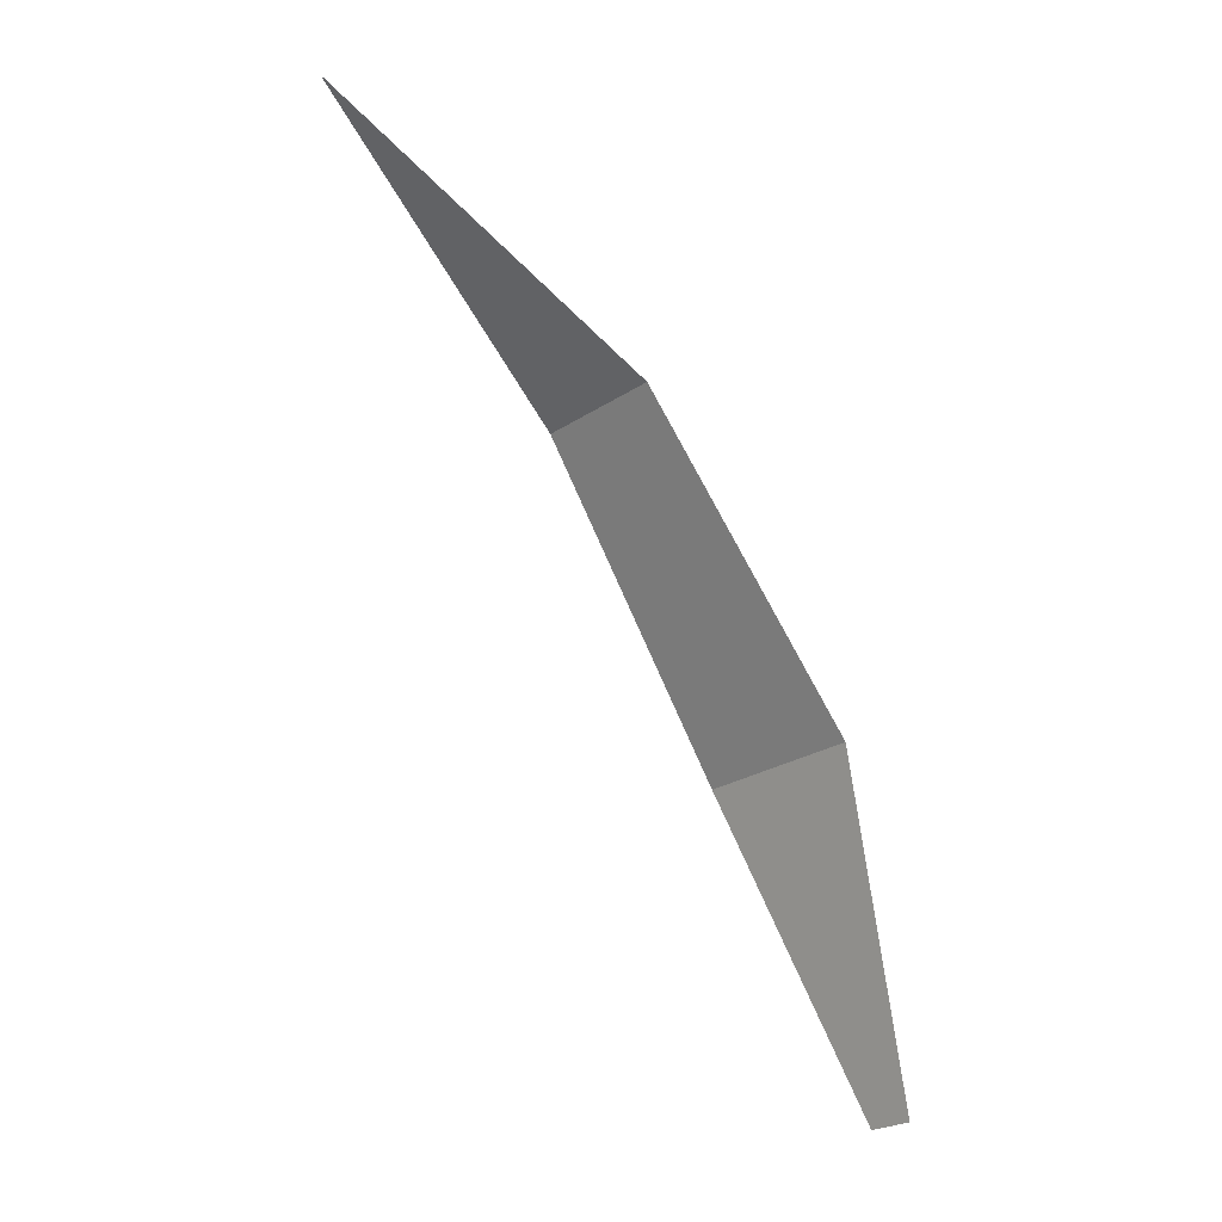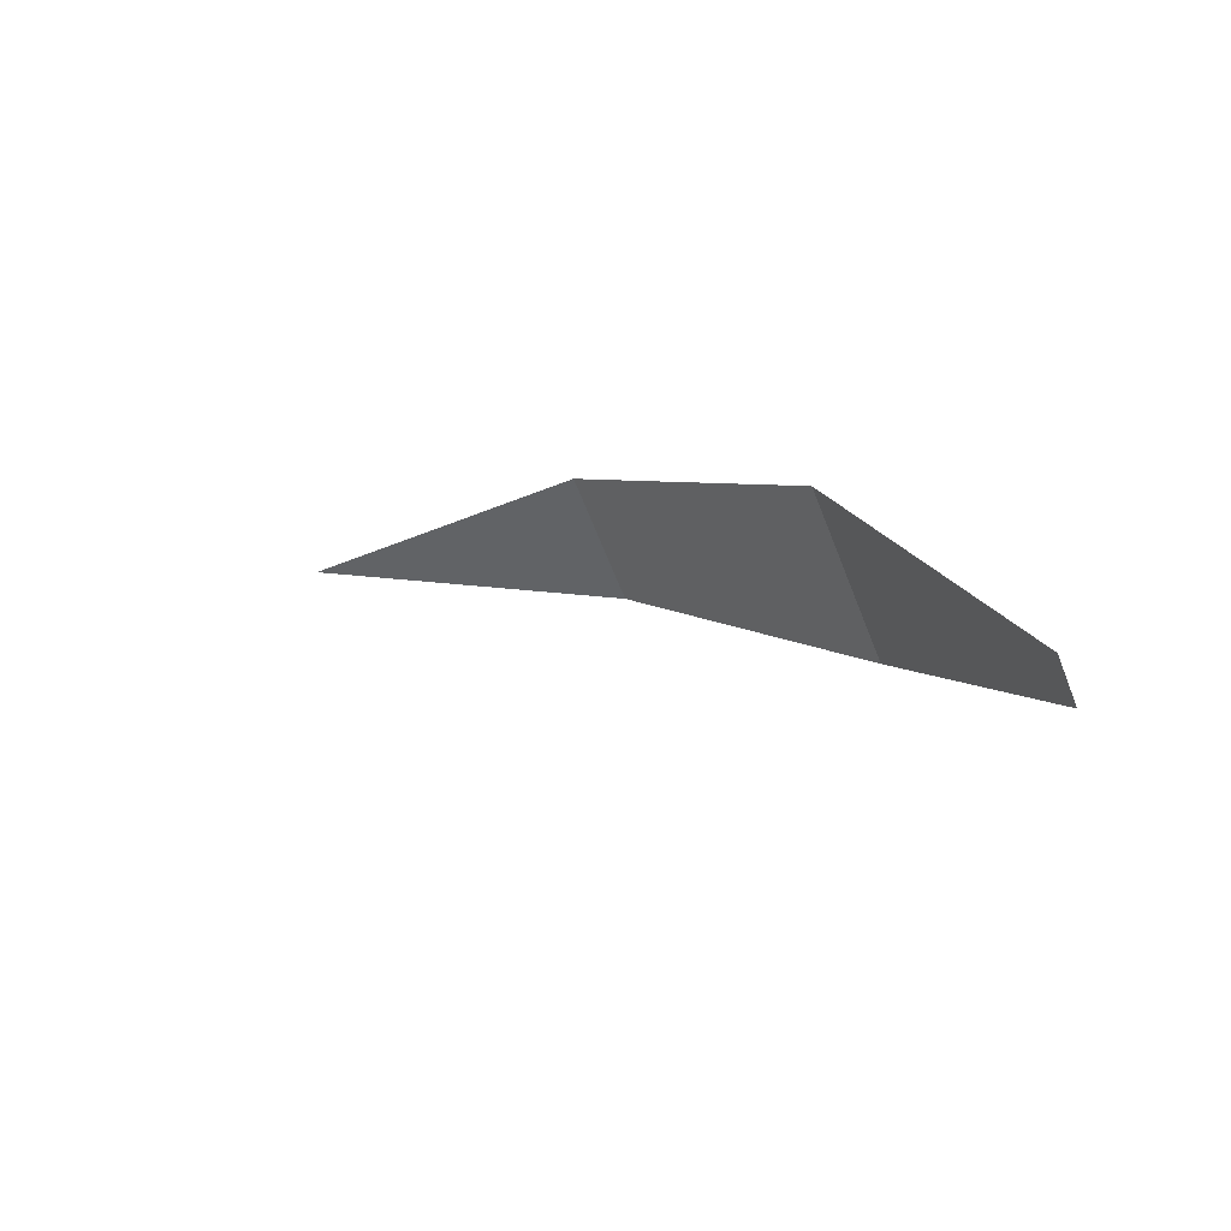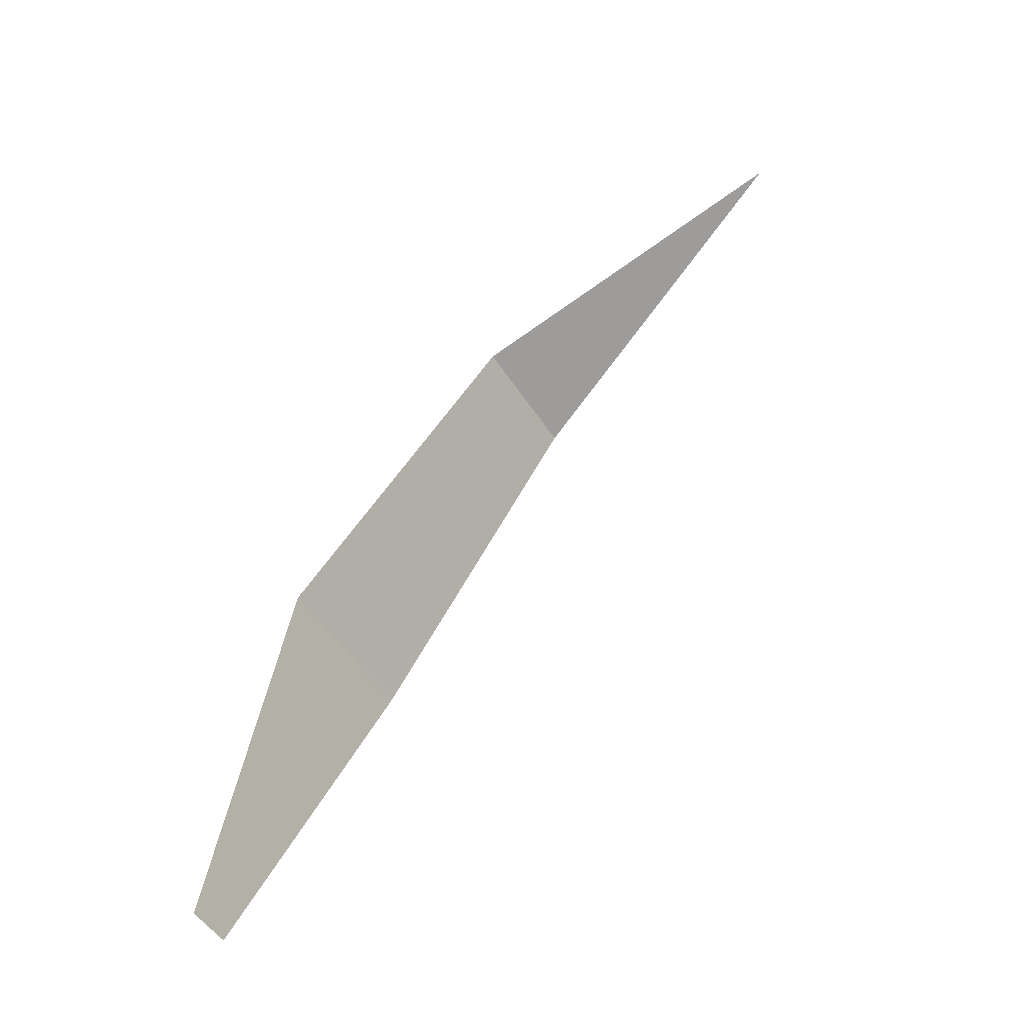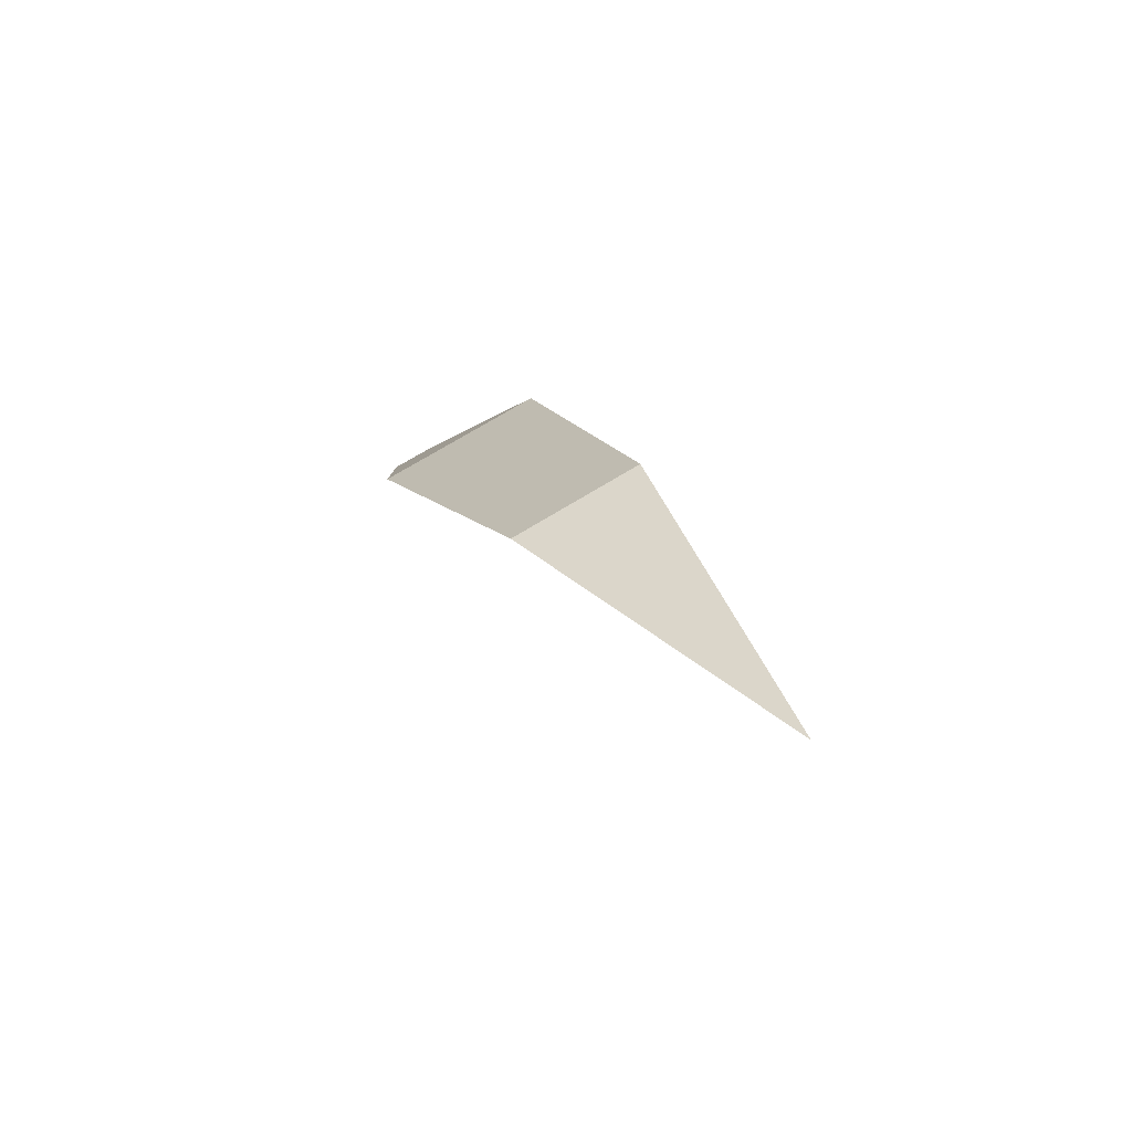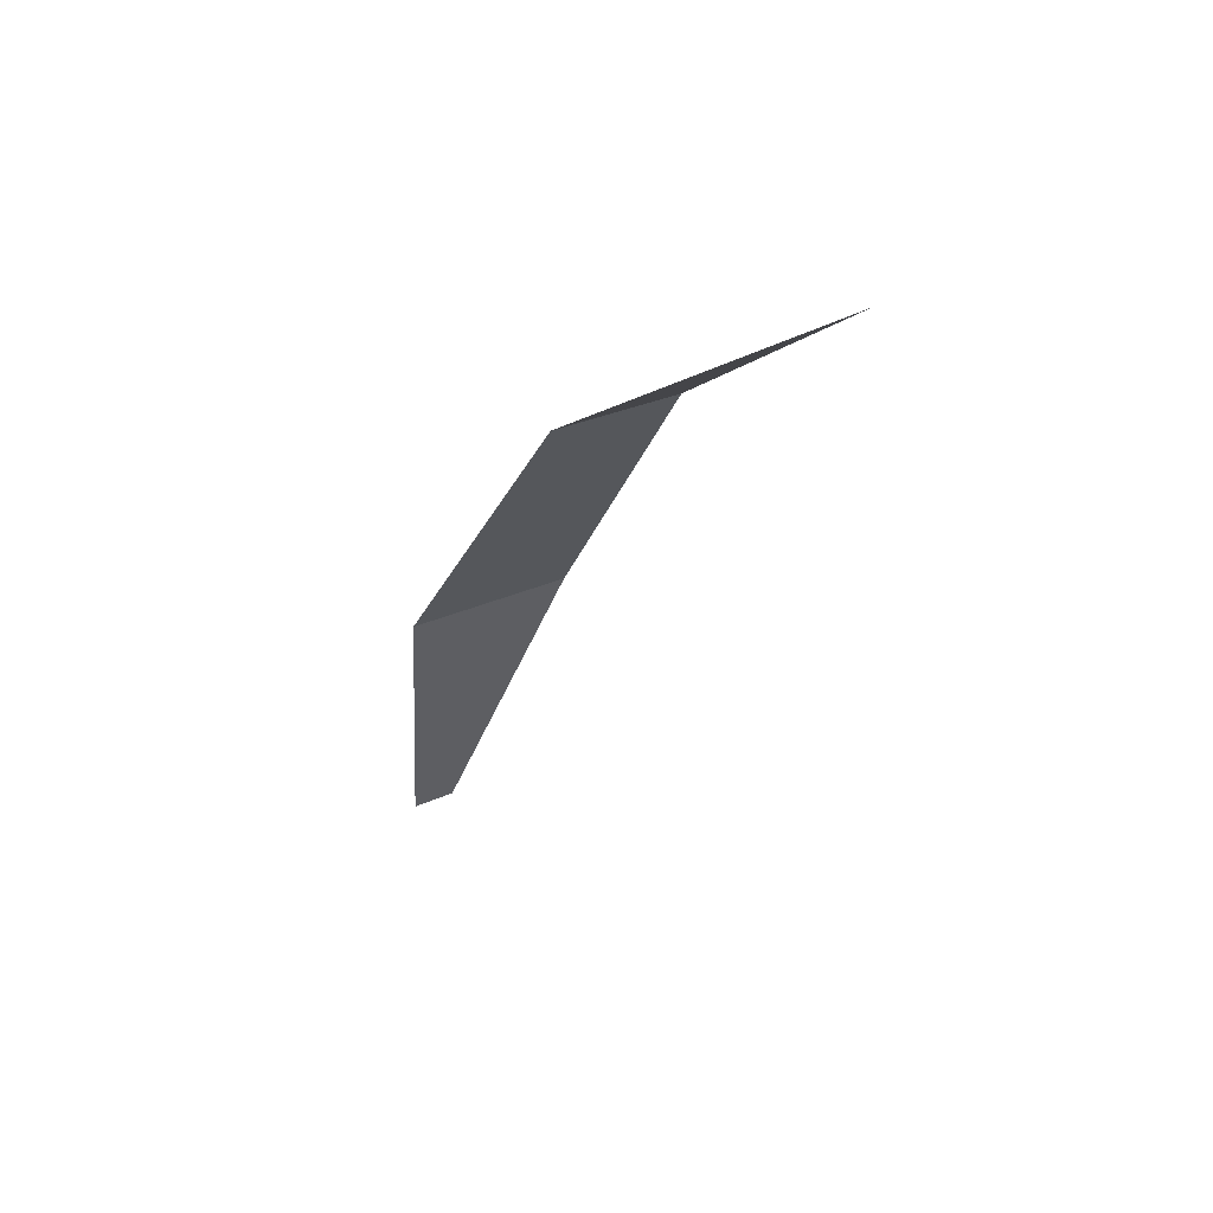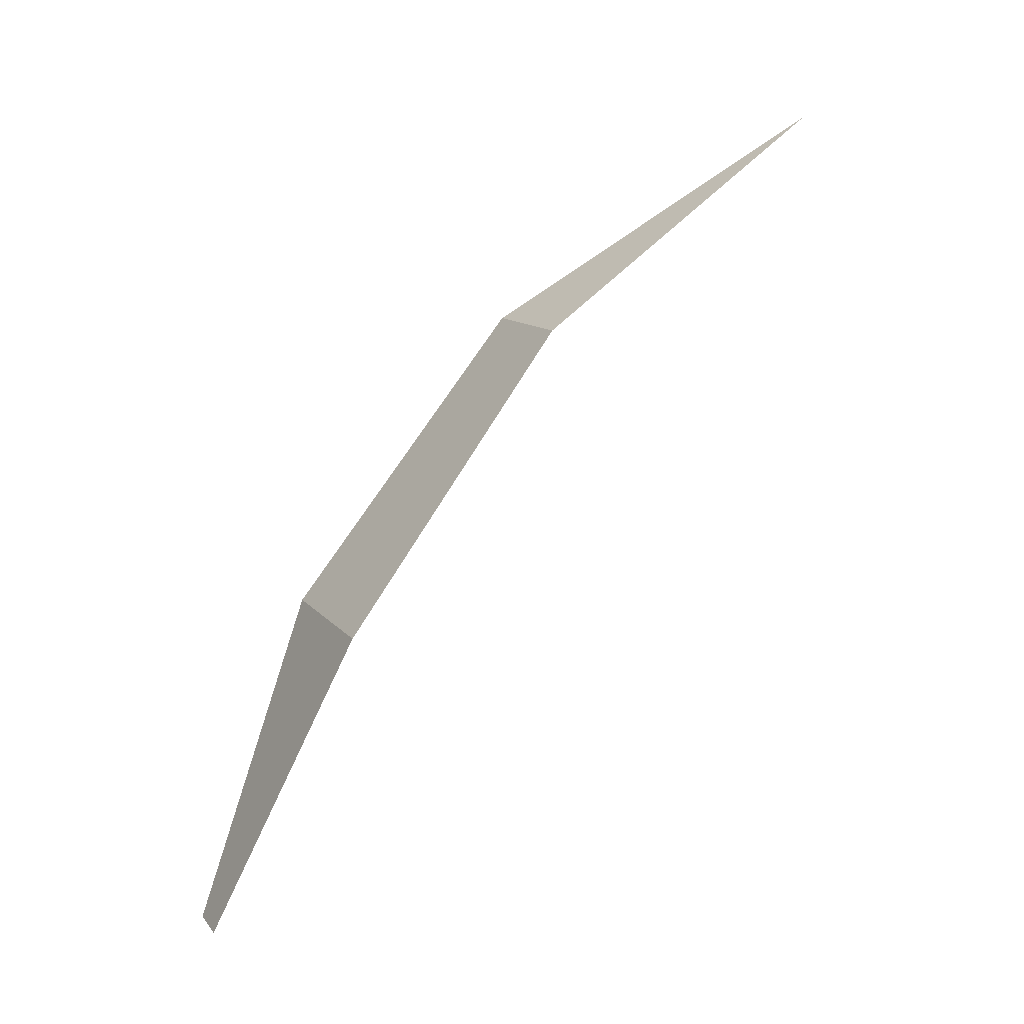
<metadata>
{"format":"obj","ext":"obj","renderer":"f3d","projection":"perspective","resolution":1024,"background":"white","views":[{"elev":-24.0,"azim":-132.1,"up":"+Y"},{"elev":-66.7,"azim":-68.3,"up":"+Y"},{"elev":-51.8,"azim":122.1,"up":"+Y"},{"elev":69.5,"azim":148.1,"up":"+Y"},{"elev":30.2,"azim":146.6,"up":"+Y"},{"elev":11.5,"azim":67.3,"up":"+Y"}]}
</metadata>
<code>
g Plant_e_OneS_01
v -0.01349 0 0
v 0.01349 0 0
v -0 0.4766 -0.3975
v -0.03876 0.354 -0.2083
v -0.05008 0.1826 -0.07815
v 0.05008 0.1826 -0.07815
v 0.03876 0.354 -0.2083
f 4 7 3
f 1 2 6 5
f 5 6 7 4

</code>
